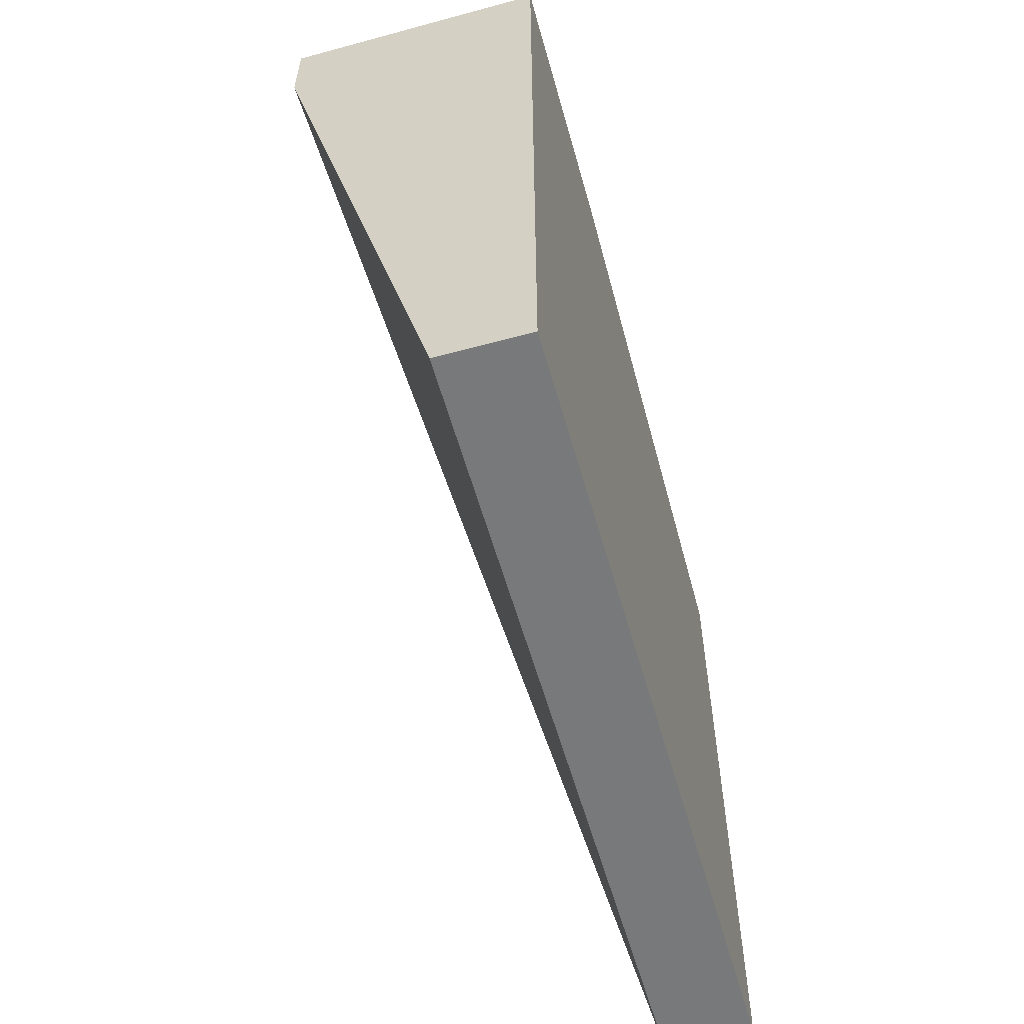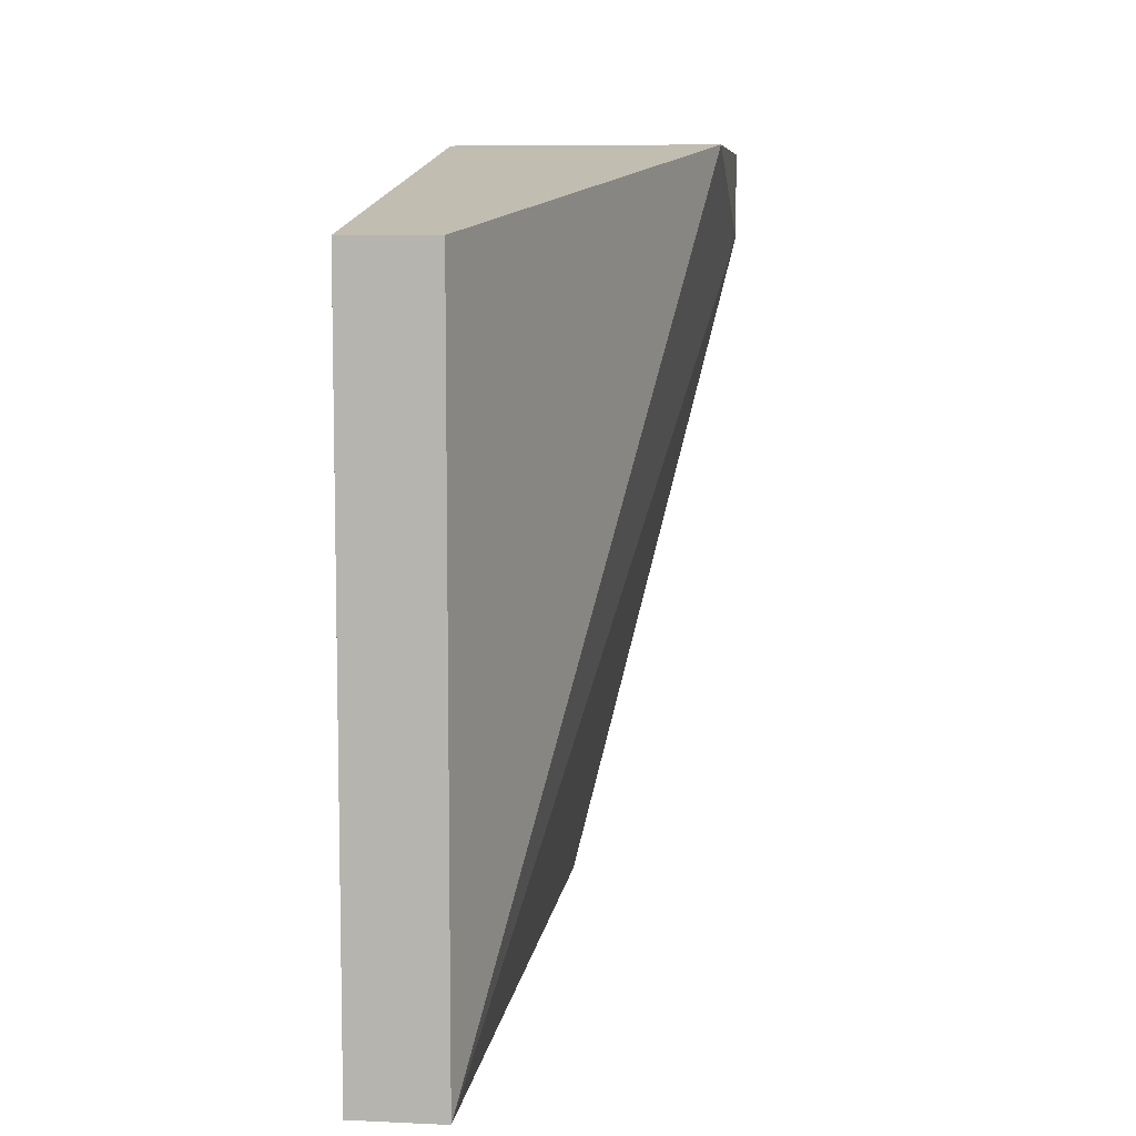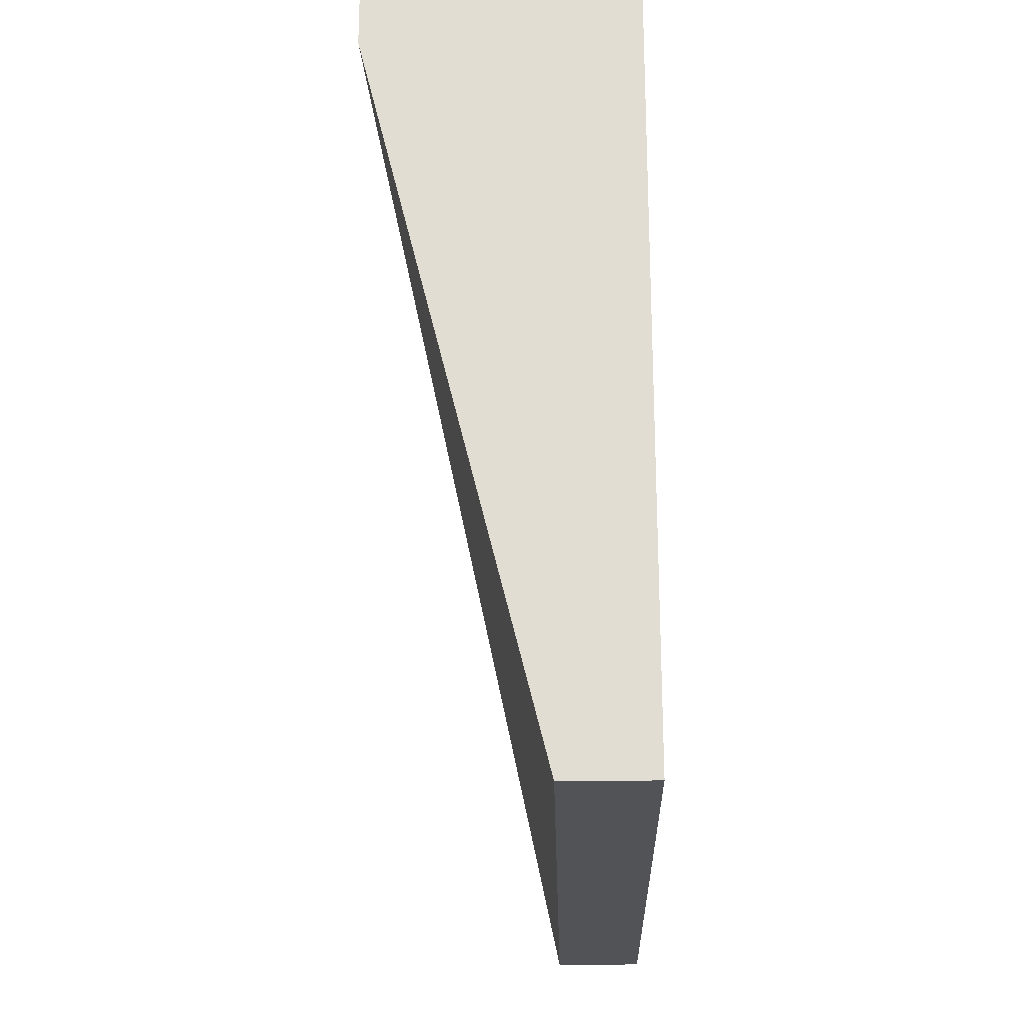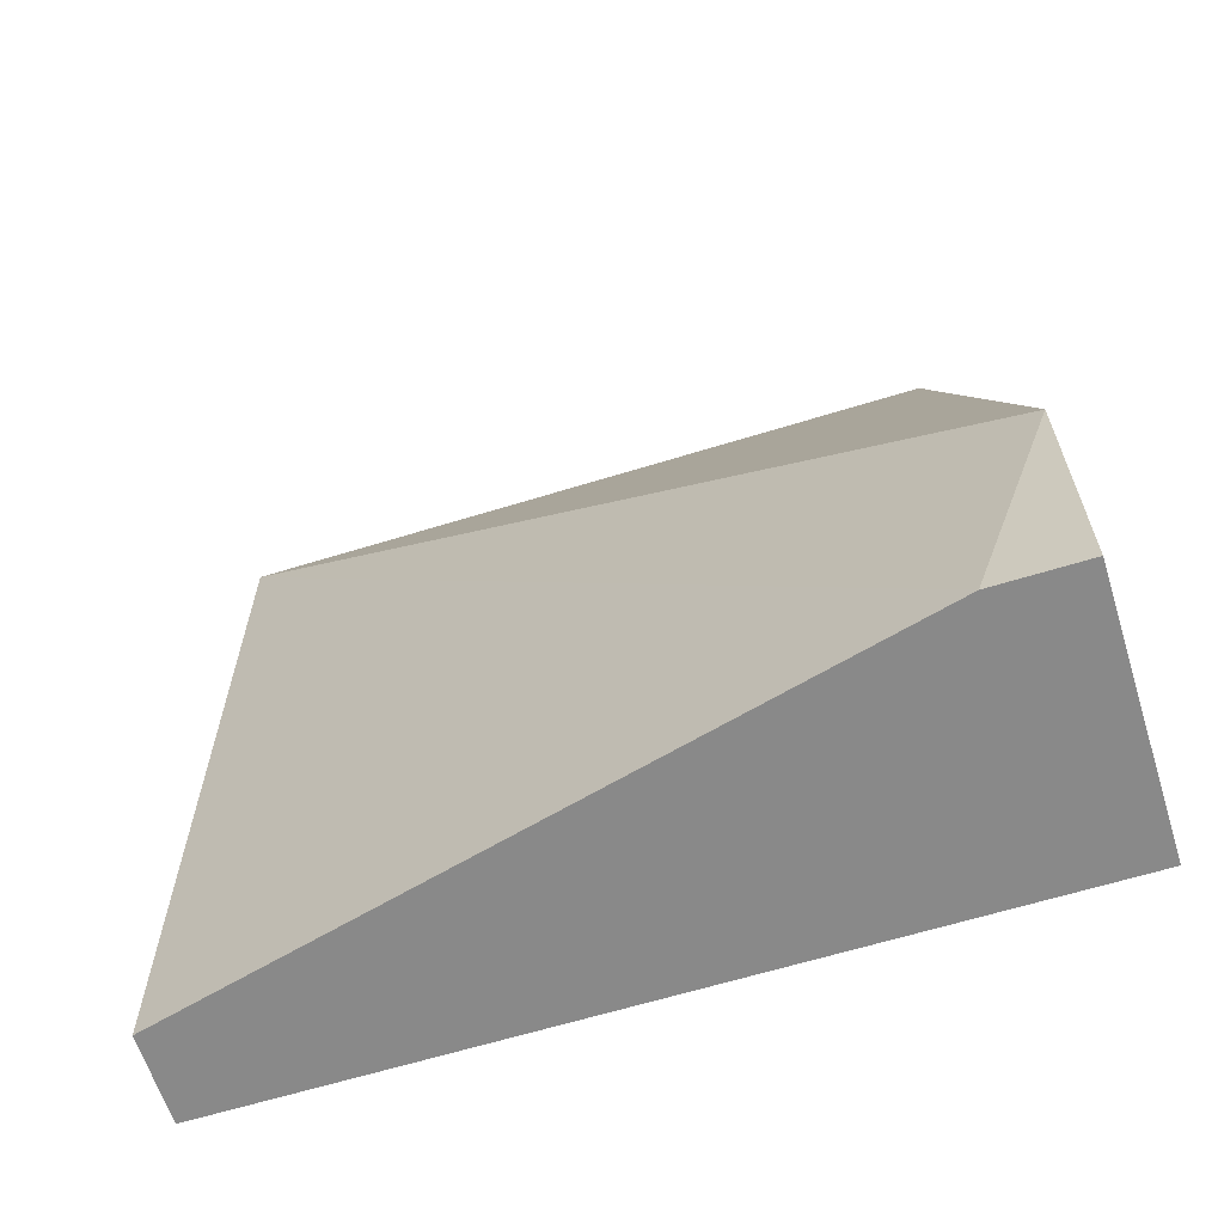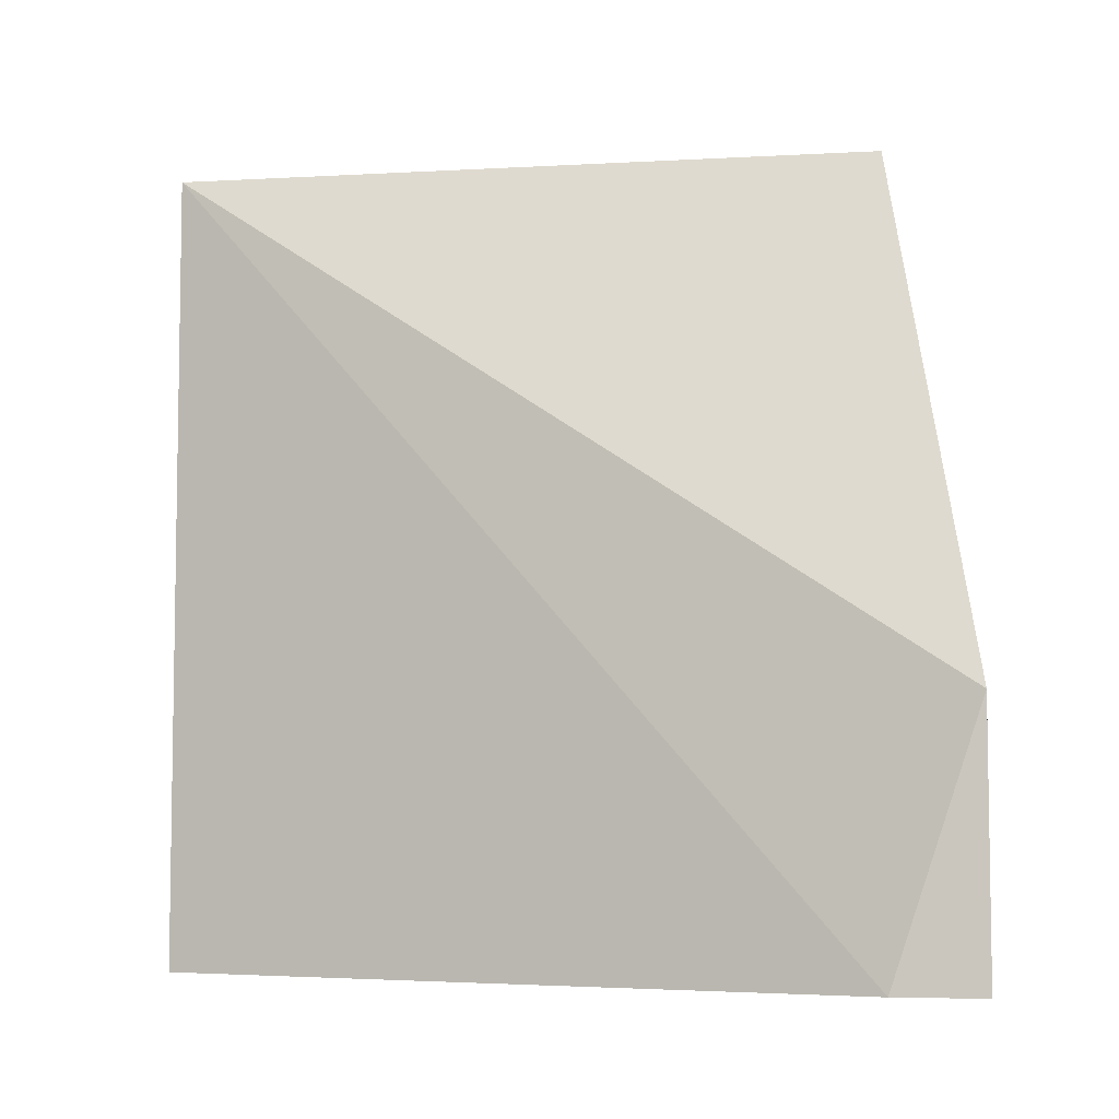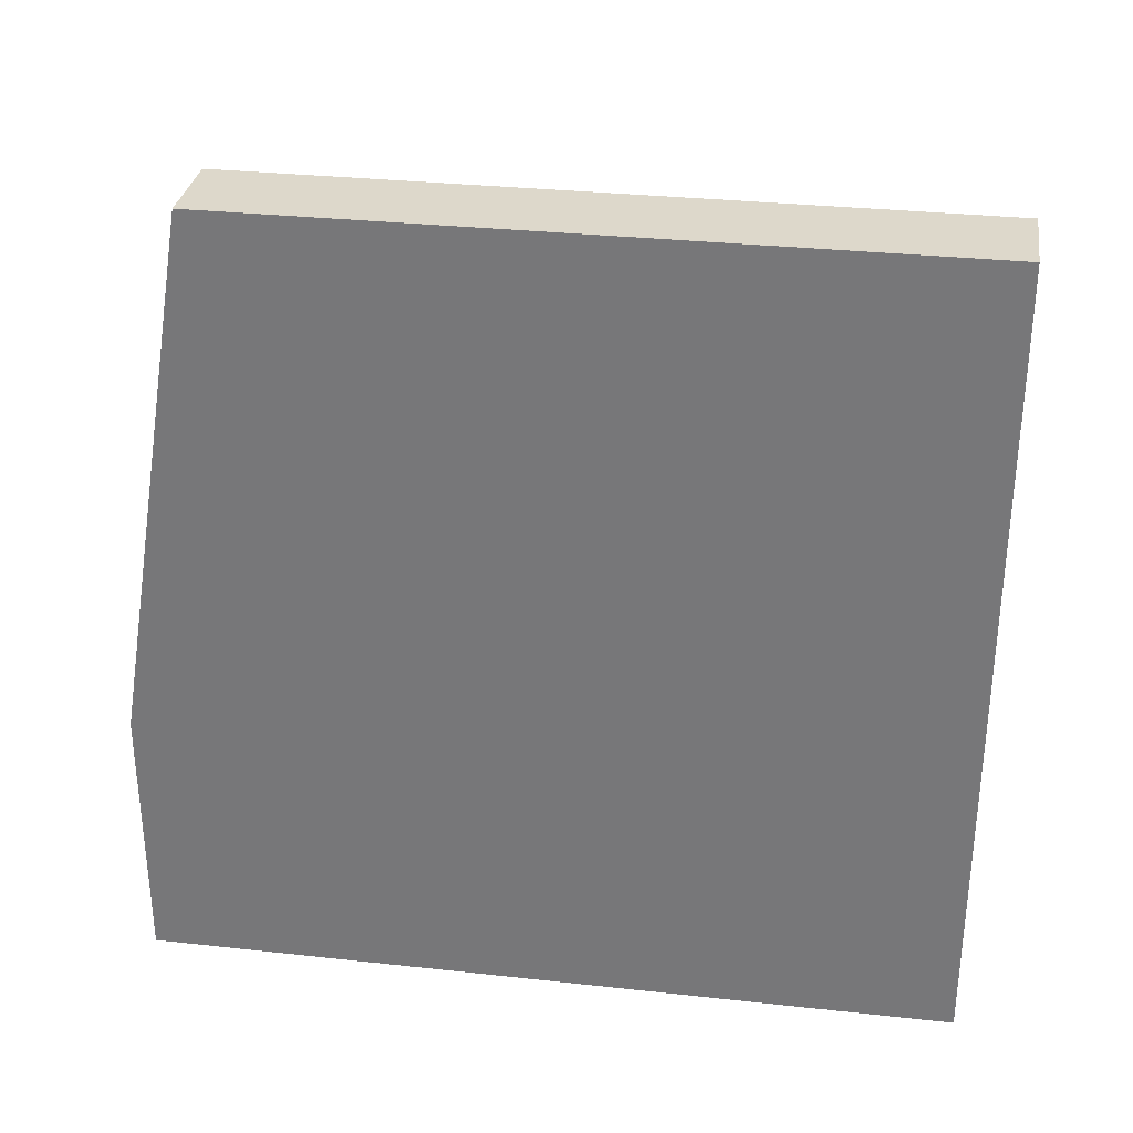
<metadata>
{"format":"obj","ext":"obj","renderer":"f3d","projection":"perspective","resolution":1024,"background":"white","views":[{"elev":-57.7,"azim":-164.3,"up":"+Y"},{"elev":7.8,"azim":7.2,"up":"+Y"},{"elev":-22.4,"azim":-178.5,"up":"+Y"},{"elev":-63.1,"azim":107.4,"up":"+Z"},{"elev":-5.8,"azim":99.5,"up":"+Z"},{"elev":31.4,"azim":-81.2,"up":"+Z"}]}
</metadata>
<code>
v -0.01093 0.01944 -0.03008
v -0.01093 0.02146 -0.03008
v -0.01093 0.02146 -0.02402
v -0.01497 0.003297 -0.03008
v -0.01497 0.003297 -0.01191
v -0.01497 0.01944 -0.01191
v -0.01699 0.003297 -0.03008
v -0.01699 0.003297 -0.01191
v -0.01699 0.01944 -0.01191
v -0.01699 0.02146 -0.03008
v -0.01699 0.02146 -0.02402
f 1 10 2
f 10 7 8
f 6 8 5
f 3 6 5
f 8 7 5
f 3 5 1
f 7 10 1
f 6 3 9
f 10 8 9
f 8 6 9
f 5 7 4
f 1 5 4
f 7 1 4
f 3 10 11
f 9 3 11
f 10 9 11
f 10 3 2
f 3 1 2

</code>
